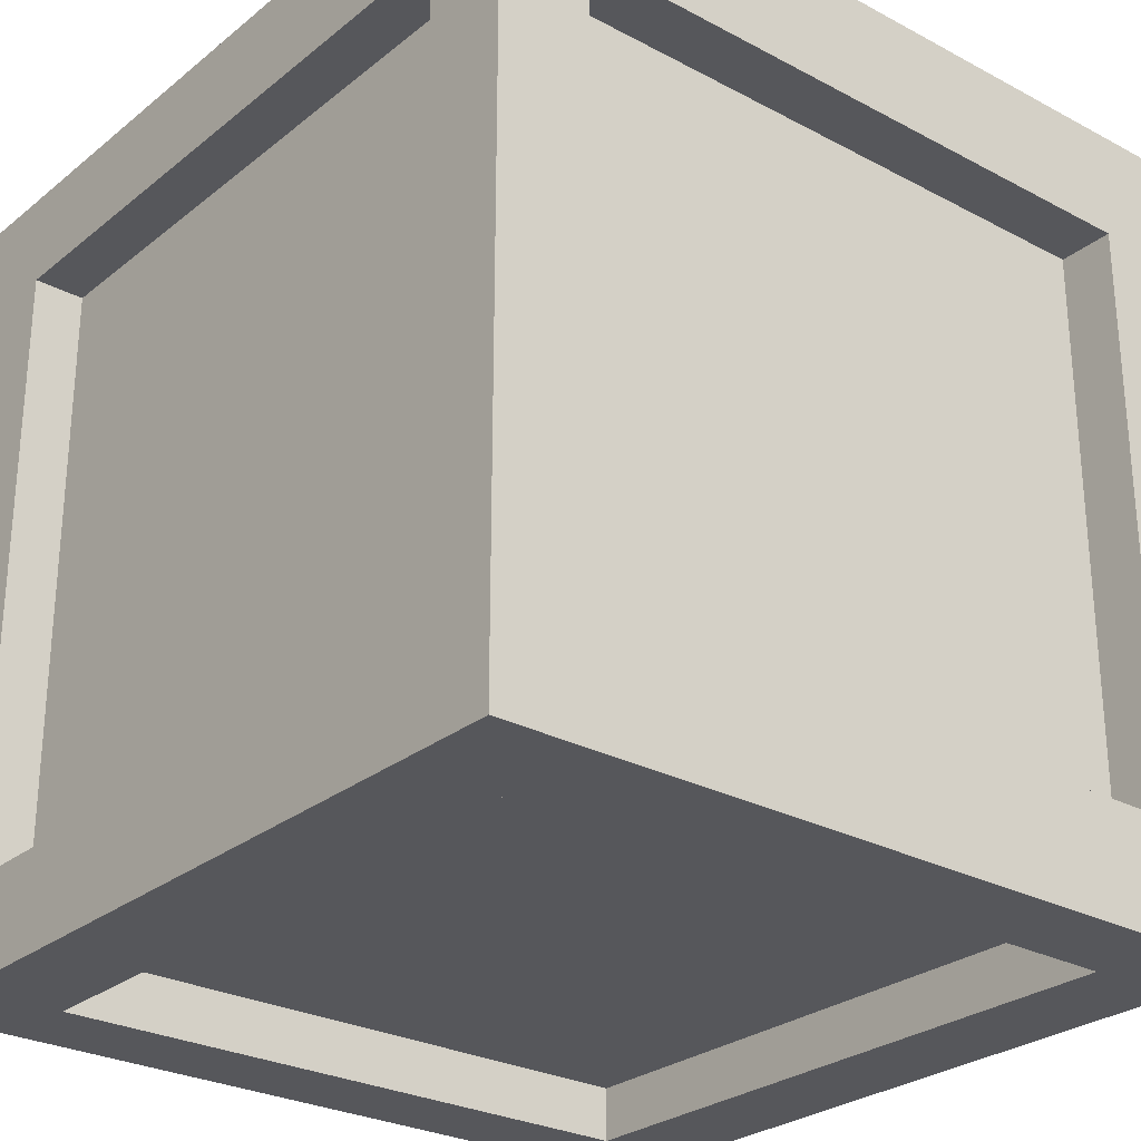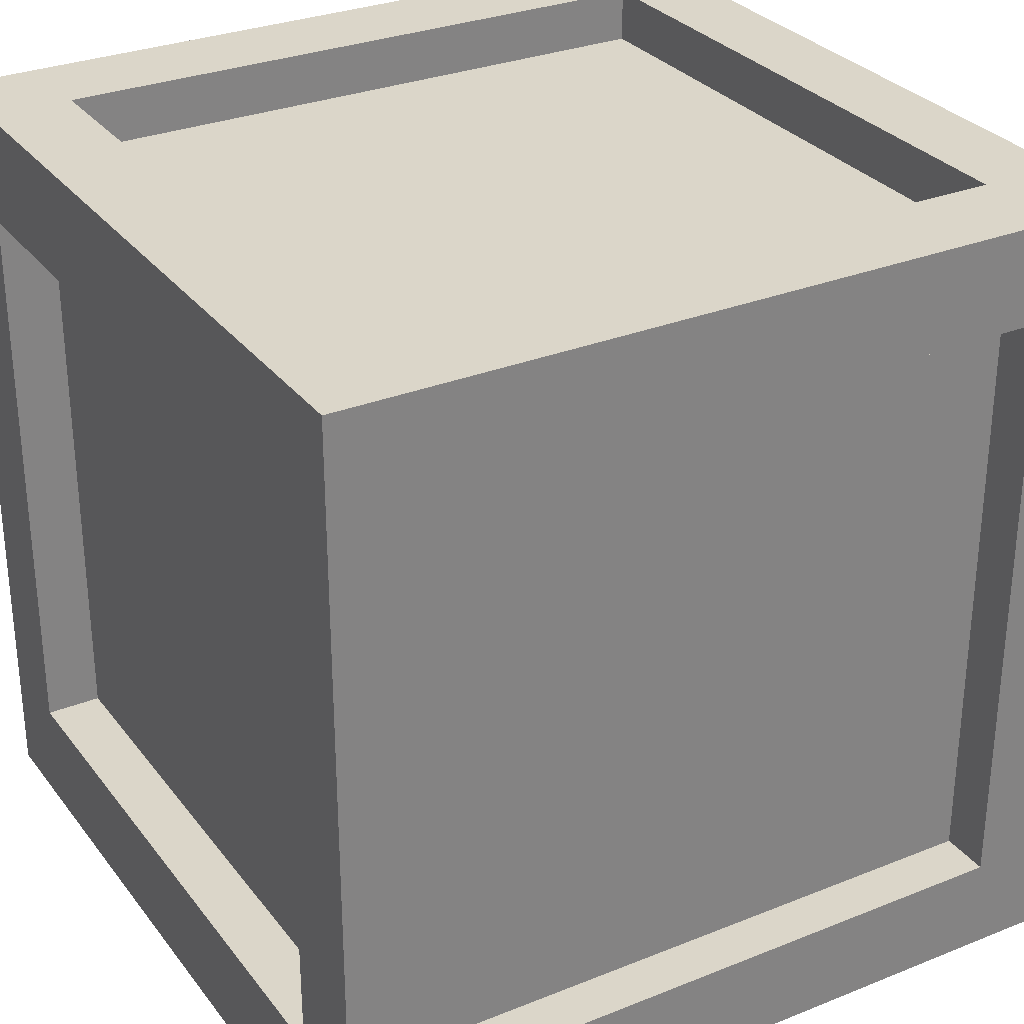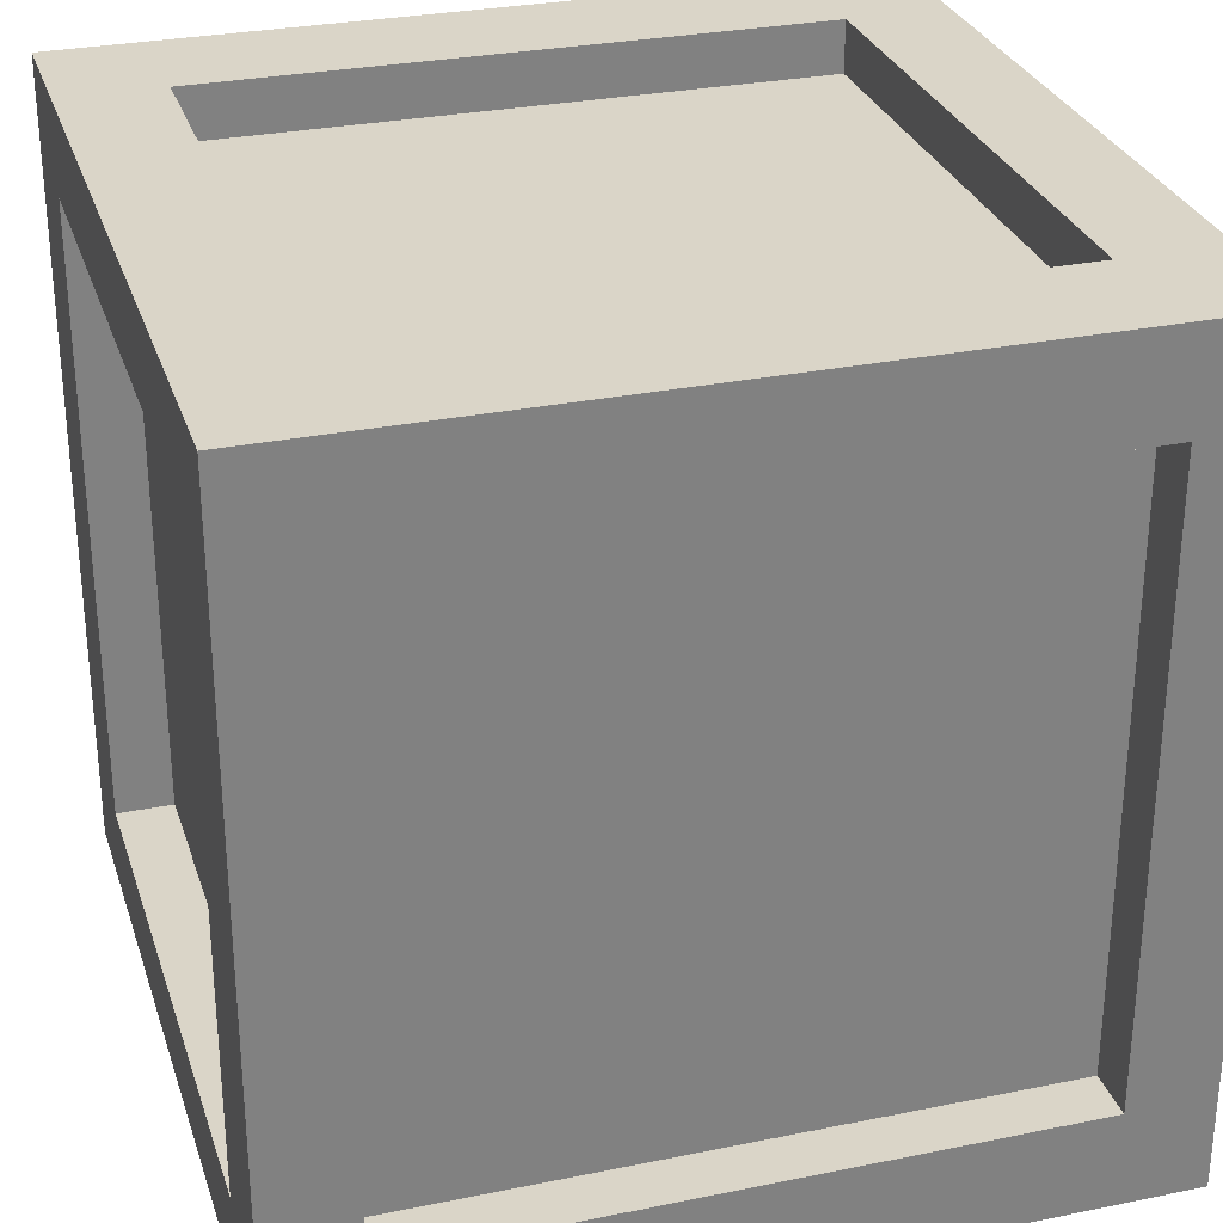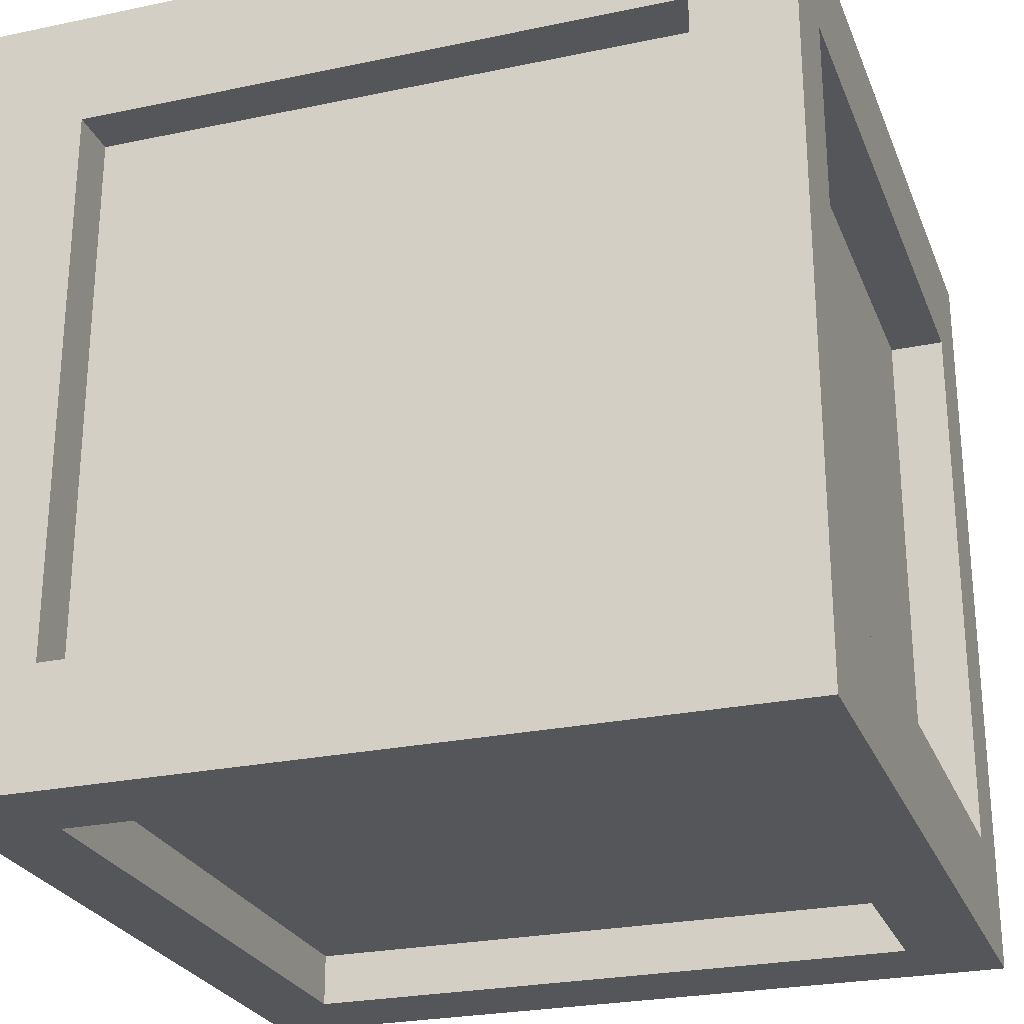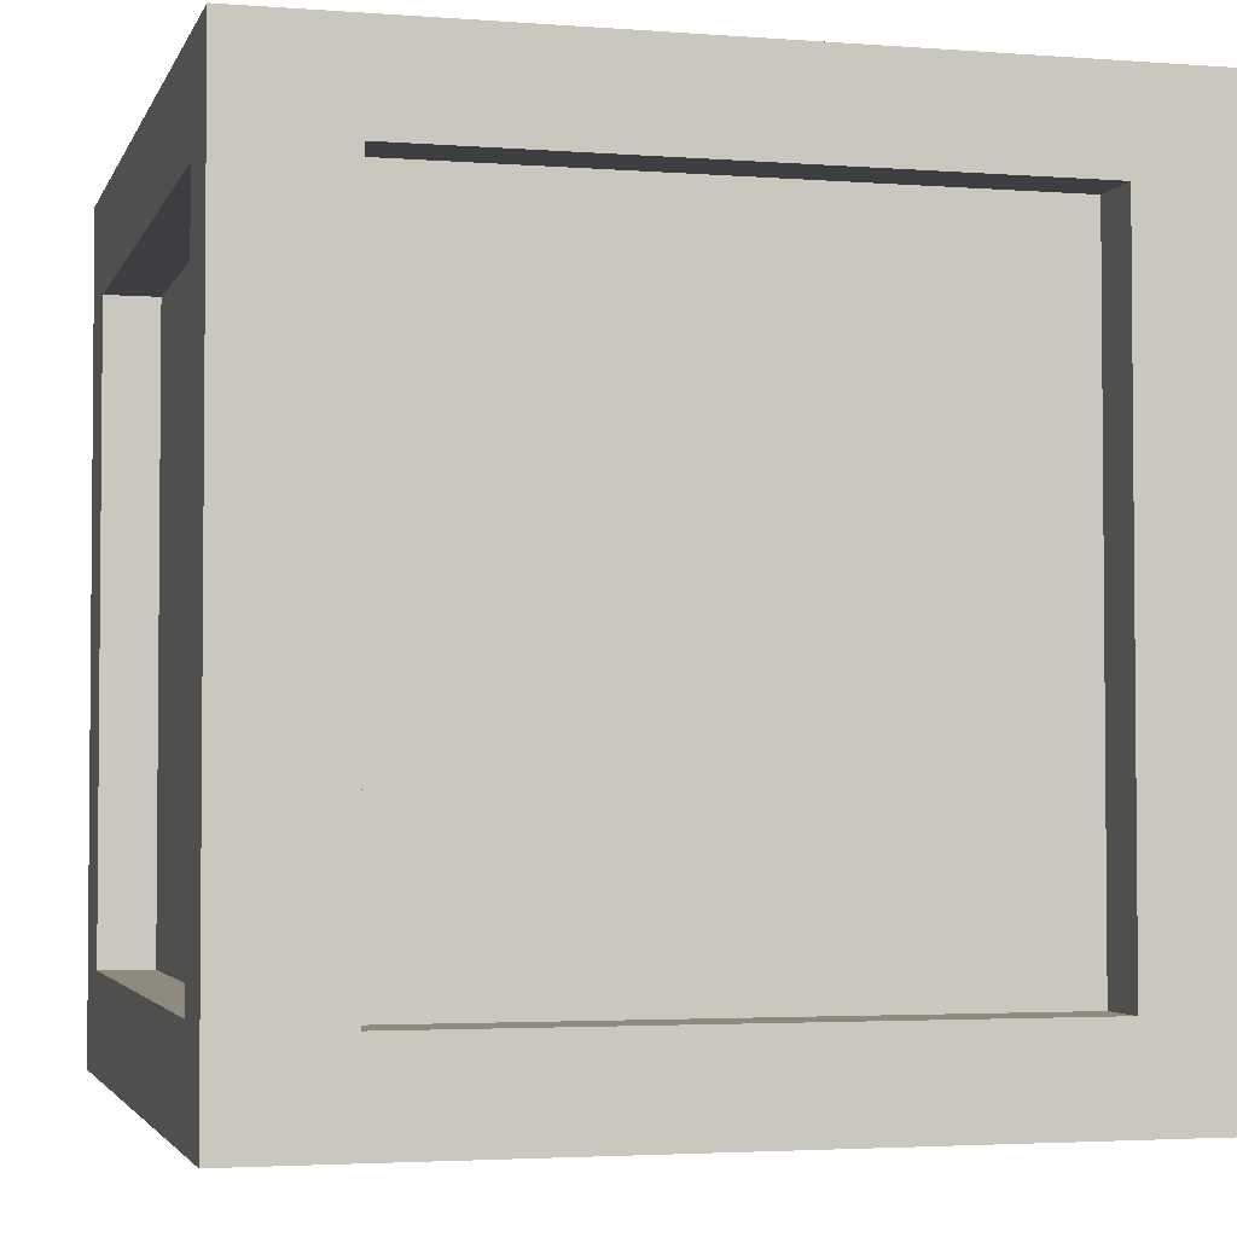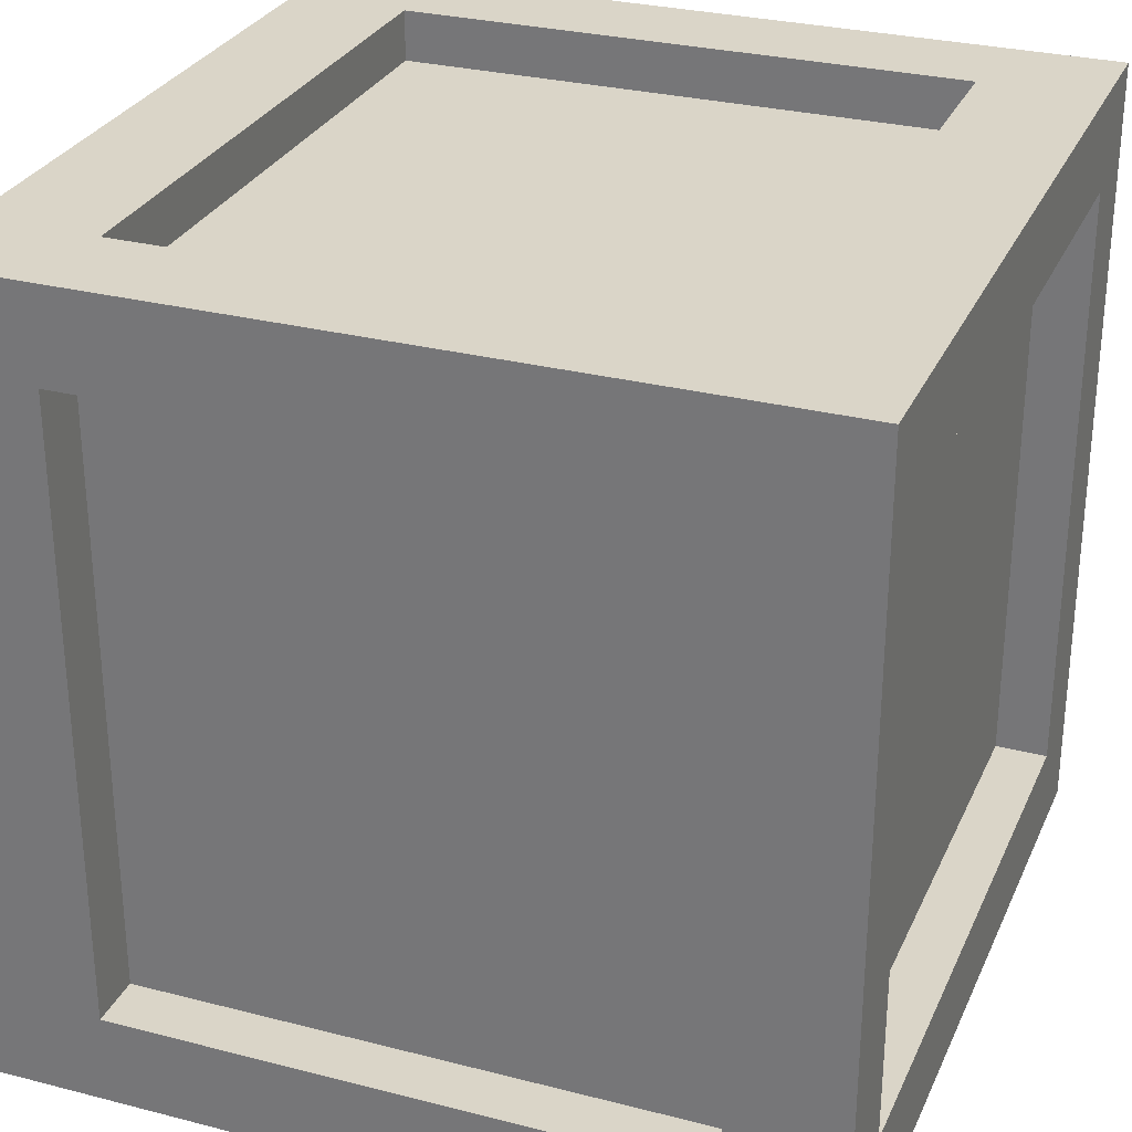
<metadata>
{"format":"obj","ext":"obj","renderer":"f3d","projection":"perspective","resolution":1024,"background":"white","views":[{"elev":-27.3,"azim":50.6,"up":"+Z"},{"elev":30.0,"azim":-30.3,"up":"+Z"},{"elev":29.4,"azim":-16.7,"up":"+Y"},{"elev":-25.7,"azim":-161.4,"up":"+Z"},{"elev":-3.1,"azim":-104.8,"up":"+Y"},{"elev":29.1,"azim":110.9,"up":"+Y"}]}
</metadata>
<code>
g default
v -13.33 12.61 2.349
v -9.518 12.61 2.349
v -13.33 16.42 2.349
v -9.518 16.42 2.349
v -13.33 16.42 -1.462
v -9.518 16.42 -1.462
v -13.33 12.61 -1.462
v -9.518 12.61 -1.462
v -12.93 13.06 2.349
v -9.919 13.06 2.349
v -9.919 15.97 2.349
v -12.93 15.97 2.349
v -12.93 15.97 -1.462
v -9.919 15.97 -1.462
v -9.919 13.06 -1.462
v -12.93 13.06 -1.462
v -12.91 12.61 -1.001
v -9.941 12.61 -1.001
v -9.941 12.61 1.888
v -12.91 12.61 1.888
v -9.518 13.04 -0.9343
v -9.518 13.04 1.821
v -9.518 15.99 -0.9343
v -9.518 15.99 1.821
v -13.33 13.04 -0.9343
v -13.33 13.04 1.821
v -13.33 15.99 1.821
v -13.33 15.99 -0.9343
v -12.86 16.42 1.784
v -9.991 16.42 1.784
v -9.991 16.42 -0.897
v -12.86 16.42 -0.897
v -12.93 13.06 2.097
v -9.919 13.06 2.097
v -9.919 15.97 2.097
v -12.93 15.97 2.097
v -12.93 15.97 -1.21
v -9.919 15.97 -1.21
v -9.919 13.06 -1.21
v -12.93 13.06 -1.21
v -12.86 16.18 1.784
v -9.991 16.18 1.784
v -9.991 16.18 -0.897
v -12.86 16.18 -0.897
v -12.91 12.85 -1.001
v -9.941 12.85 -1.001
v -9.941 12.85 1.888
v -12.91 12.85 1.888
v -9.785 13.04 -0.9343
v -9.785 13.04 1.821
v -9.785 15.99 -0.9343
v -9.785 15.99 1.821
v -13.06 13.04 -0.9343
v -13.06 13.04 1.821
v -13.06 15.99 1.821
v -13.06 15.99 -0.9343
g Crate1
f 33 34 35 36
f 41 42 43 44
f 37 38 39 40
f 45 46 47 48
f 50 49 51 52
f 53 54 55 56
f 1 2 10 9
f 2 4 11 10
f 4 3 12 11
f 3 1 9 12
f 5 6 14 13
f 6 8 15 14
f 8 7 16 15
f 7 5 13 16
f 7 8 18 17
f 8 2 19 18
f 2 1 20 19
f 1 7 17 20
f 2 8 21 22
f 8 6 23 21
f 6 4 24 23
f 4 2 22 24
f 7 1 26 25
f 1 3 27 26
f 3 5 28 27
f 5 7 25 28
f 3 4 30 29
f 4 6 31 30
f 6 5 32 31
f 5 3 29 32
f 9 10 34 33
f 10 11 35 34
f 11 12 36 35
f 12 9 33 36
f 13 14 38 37
f 14 15 39 38
f 15 16 40 39
f 16 13 37 40
f 29 30 42 41
f 30 31 43 42
f 31 32 44 43
f 32 29 41 44
f 17 18 46 45
f 18 19 47 46
f 19 20 48 47
f 20 17 45 48
f 22 21 49 50
f 21 23 51 49
f 23 24 52 51
f 24 22 50 52
f 25 26 54 53
f 26 27 55 54
f 27 28 56 55
f 28 25 53 56

</code>
